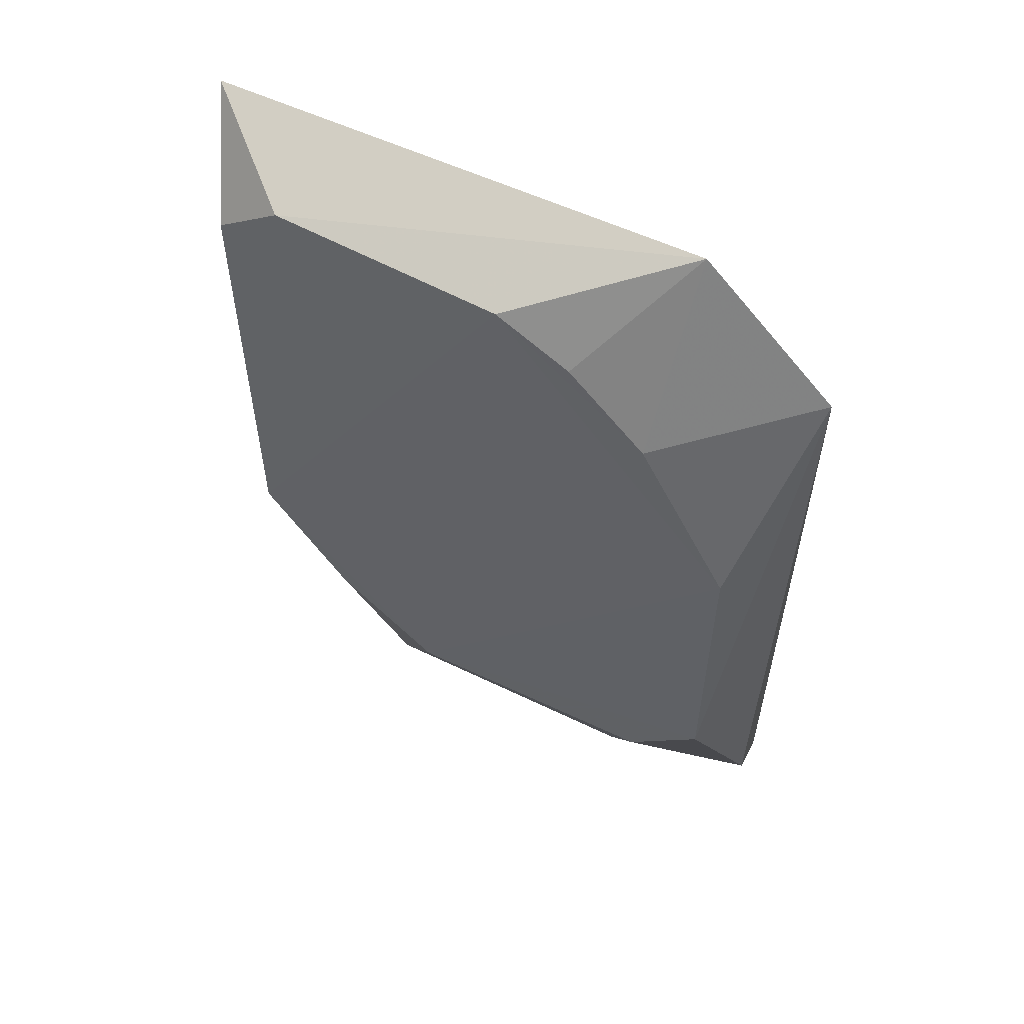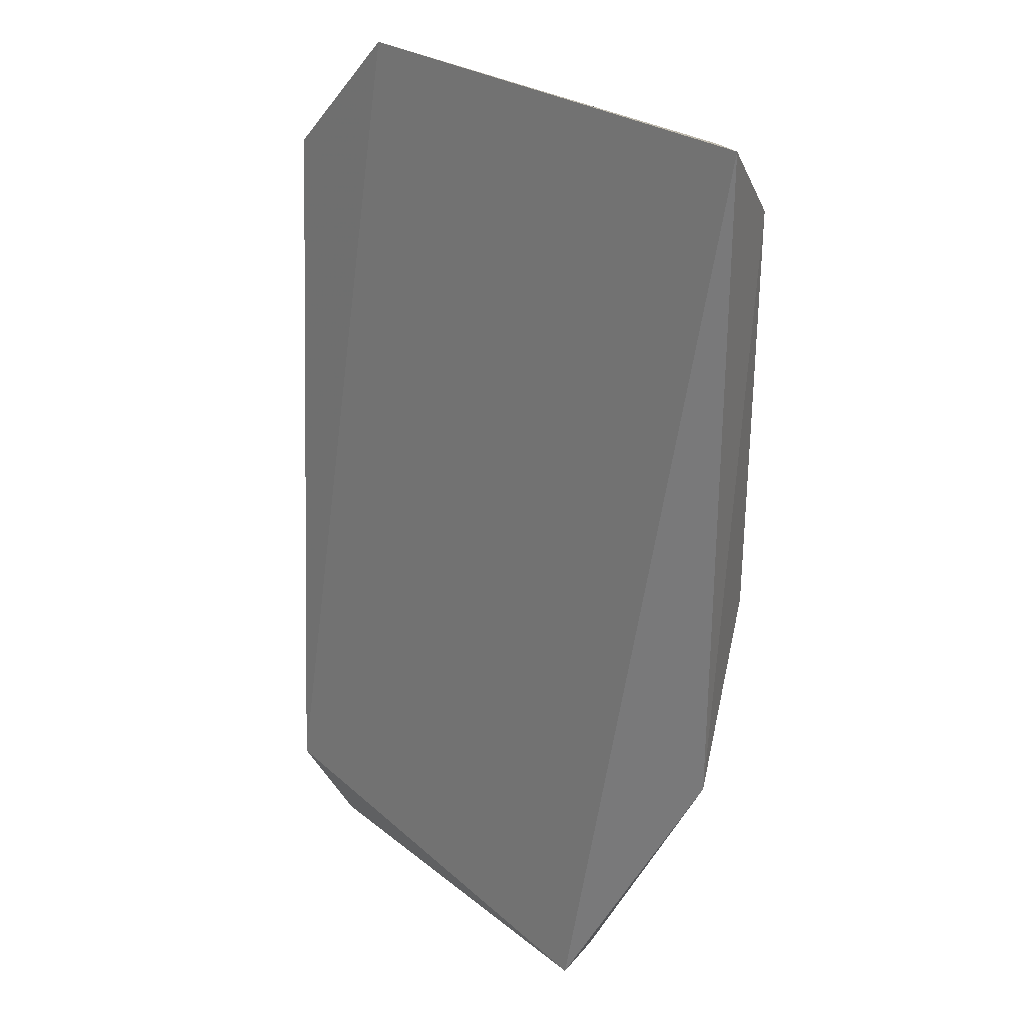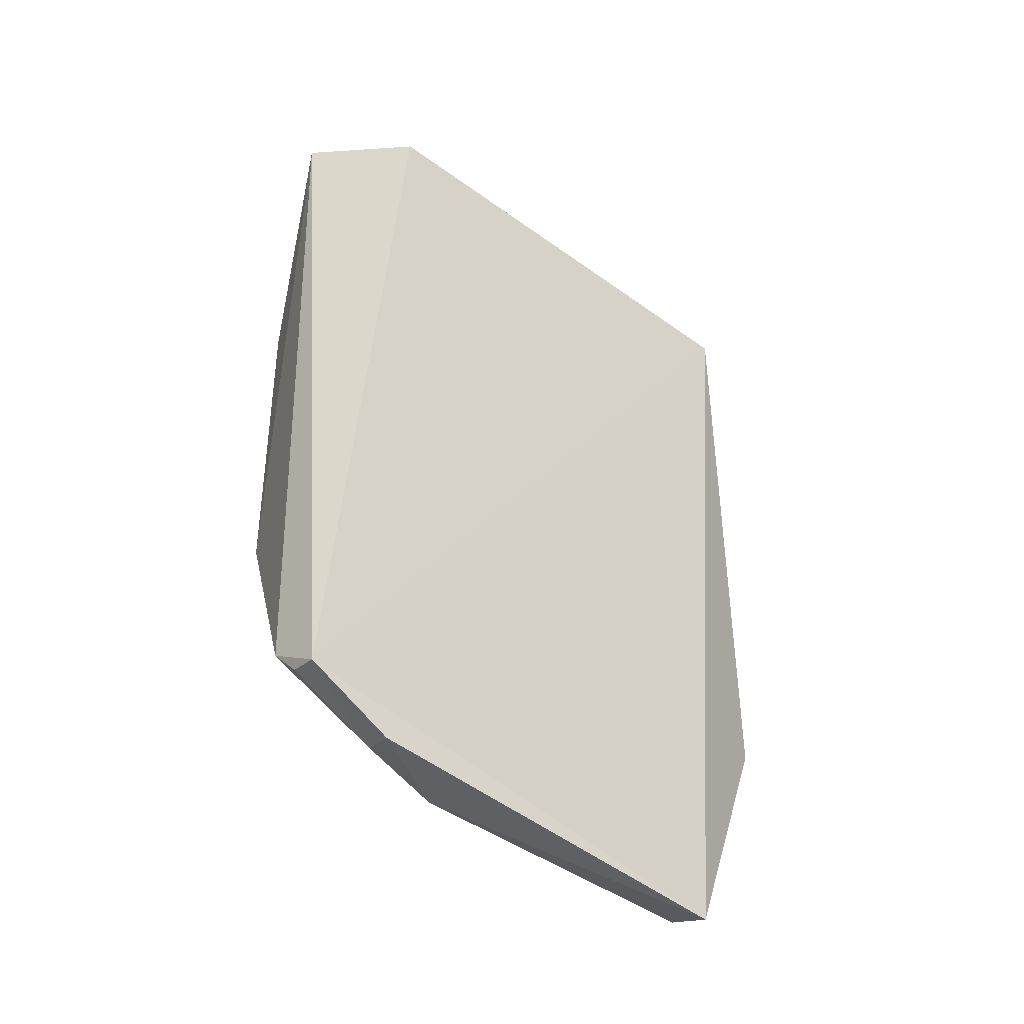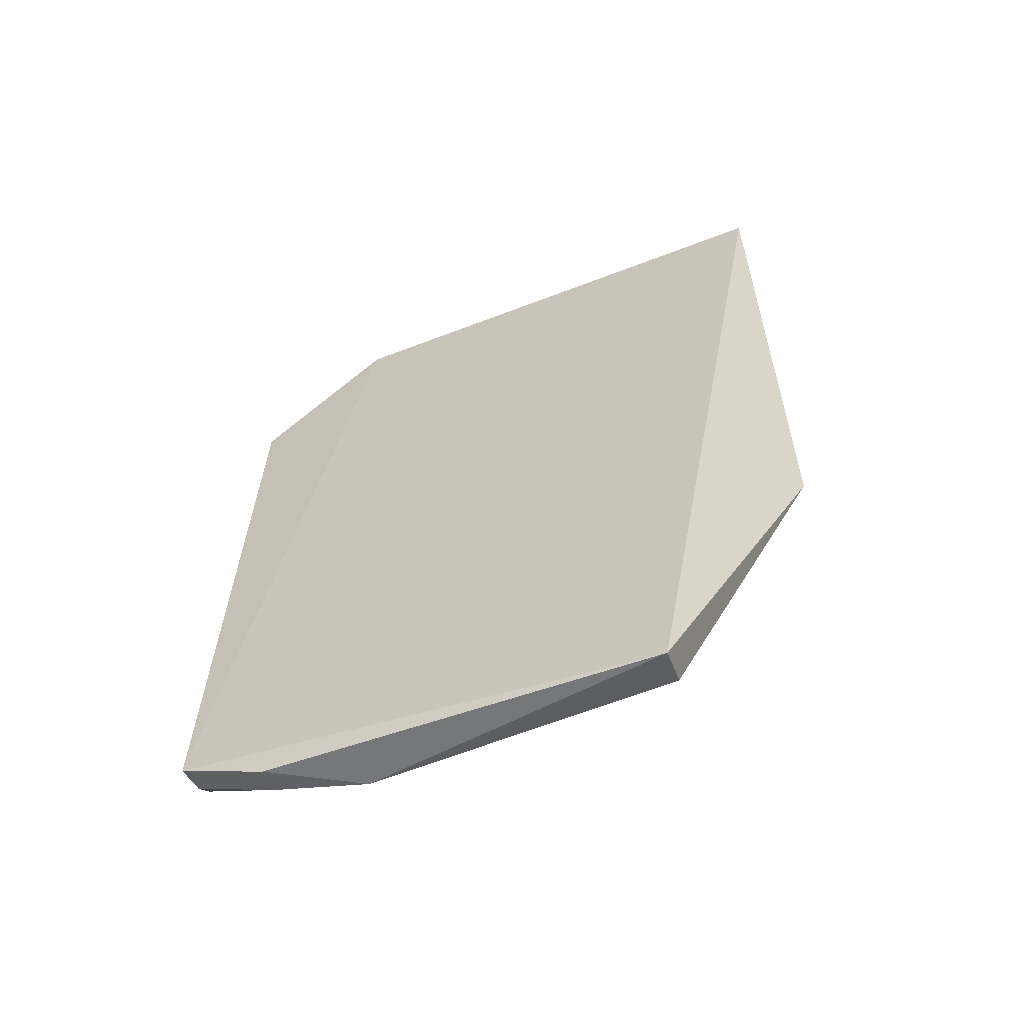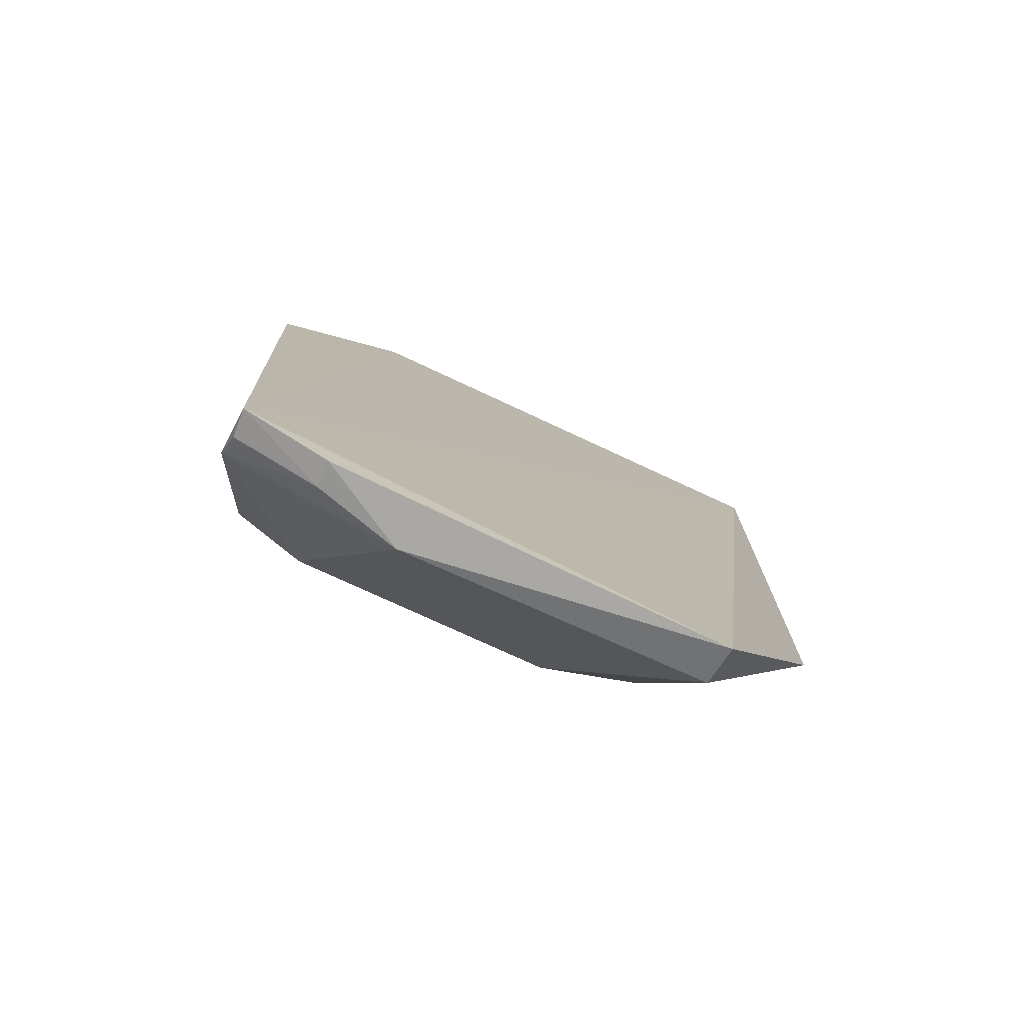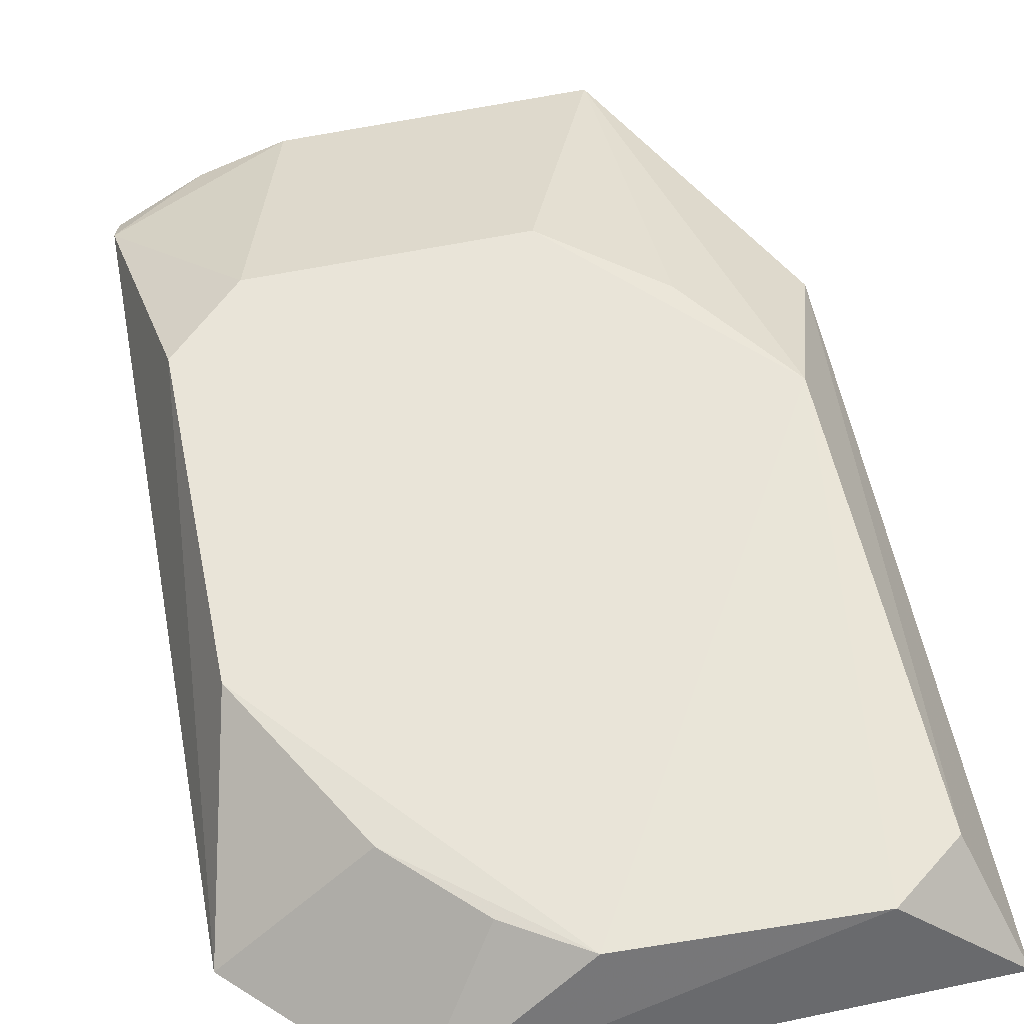
<metadata>
{"format":"obj","ext":"obj","renderer":"f3d","projection":"perspective","resolution":1024,"background":"white","views":[{"elev":55.8,"azim":27.1,"up":"+Y"},{"elev":27.6,"azim":-131.7,"up":"+Y"},{"elev":-44.3,"azim":140.1,"up":"+Y"},{"elev":-60.5,"azim":-157.7,"up":"+Y"},{"elev":-76.2,"azim":155.7,"up":"+Y"},{"elev":59.8,"azim":168.0,"up":"+Z"}]}
</metadata>
<code>
v -0.02588 -0.03276 0.02963
v -0.01097 -0.09067 0.02164
v -0.009595 -0.03592 0.02192
v -0.05664 -0.02581 0.02251
v -0.05258 -0.0641 0.03002
v -0.01128 -0.09337 0.01766
v -0.01972 -0.02582 0.02206
v -0.01329 -0.07417 0.02966
v -0.05333 -0.03234 0.02936
v -0.04611 -0.09802 0.01818
v -0.02008 -0.03853 0.02959
v -0.04839 -0.02869 0.0295
v -0.05661 -0.07613 0.02244
v -0.02386 -0.09664 0.02136
v -0.01311 -0.05063 0.02977
v -0.03125 -0.02937 0.02992
v -0.04588 -0.09684 0.02122
v -0.0176 -0.09642 0.01787
v -0.01876 -0.07931 0.02969
v -0.03815 -0.07909 0.02992
v -0.0177 -0.09605 0.01983
v -0.0461 -0.07282 0.02992
v -0.01139 -0.09284 0.01981
f 6 3 2
f 7 6 4
f 7 3 6
f 8 2 3
f 10 4 6
f 11 7 1
f 11 3 7
f 12 7 4
f 12 4 9
f 12 9 5
f 13 9 4
f 13 5 9
f 13 4 10
f 15 8 3
f 15 3 11
f 16 1 7
f 16 7 12
f 16 12 5
f 16 15 11
f 16 11 1
f 17 13 10
f 17 5 13
f 17 10 14
f 18 14 10
f 18 10 6
f 19 14 2
f 19 2 8
f 20 16 5
f 20 15 16
f 20 17 14
f 20 14 19
f 20 19 8
f 20 8 15
f 21 18 6
f 21 2 14
f 21 14 18
f 22 20 5
f 22 5 17
f 22 17 20
f 23 21 6
f 23 6 2
f 23 2 21

</code>
